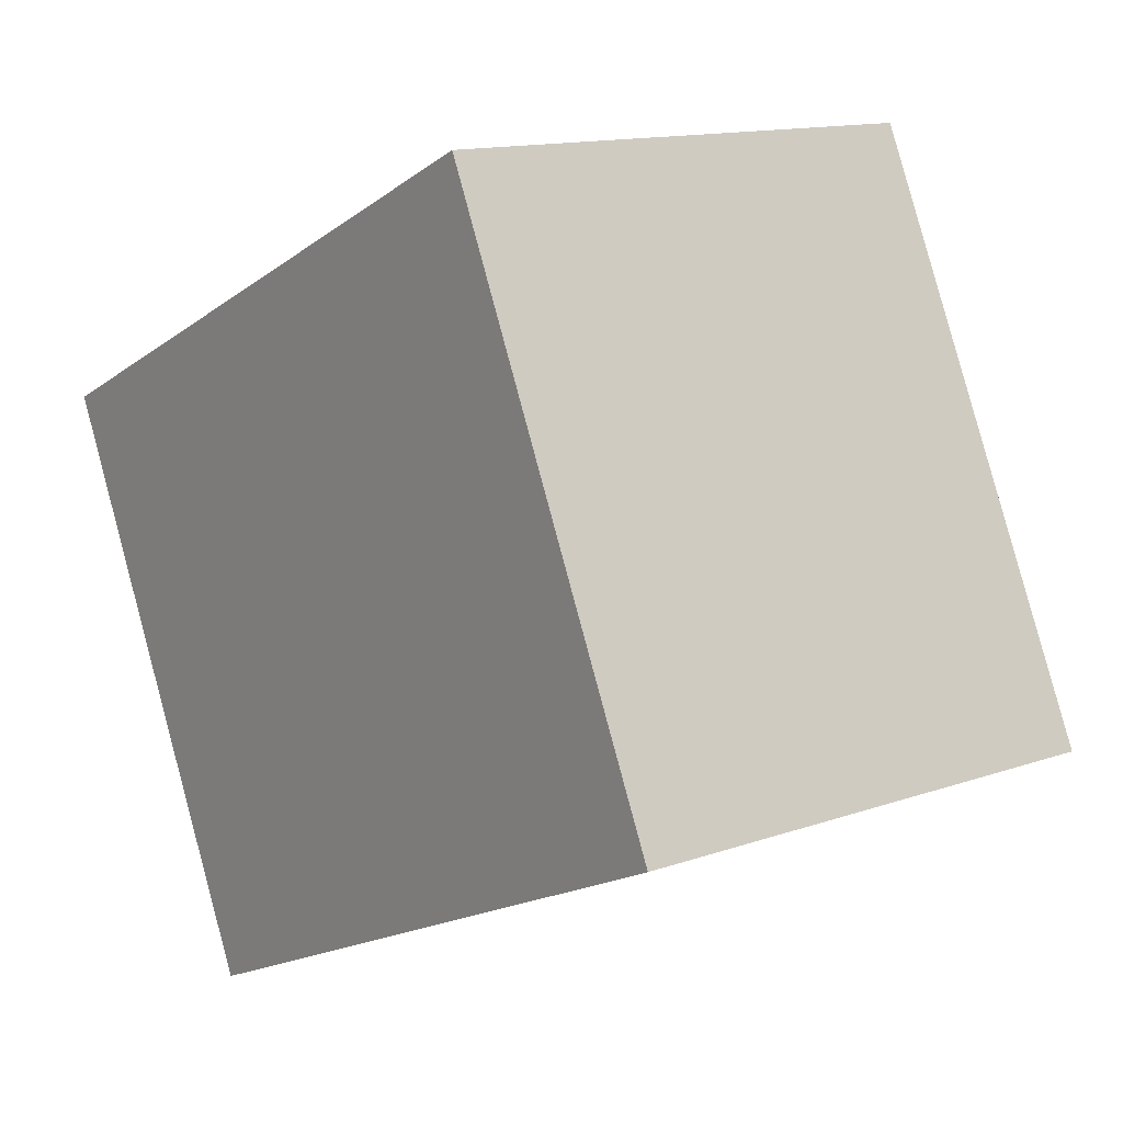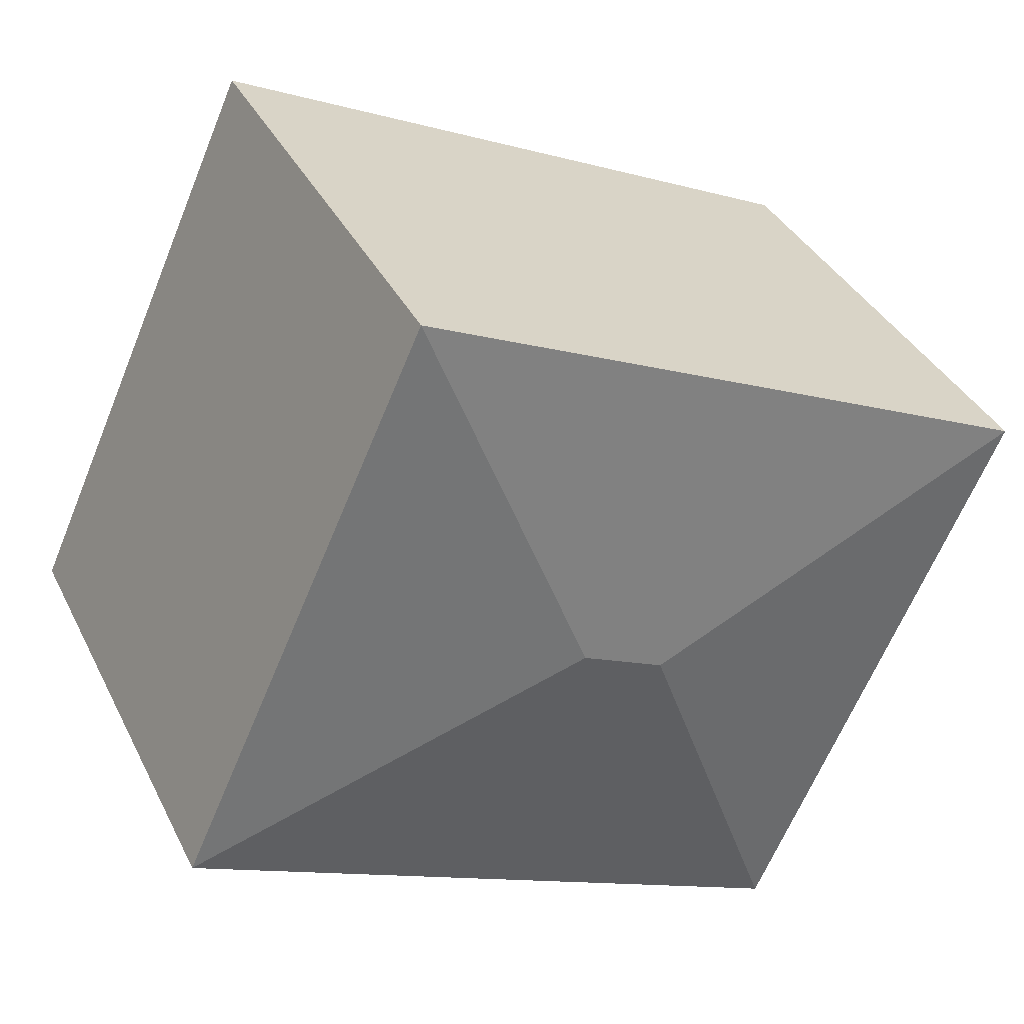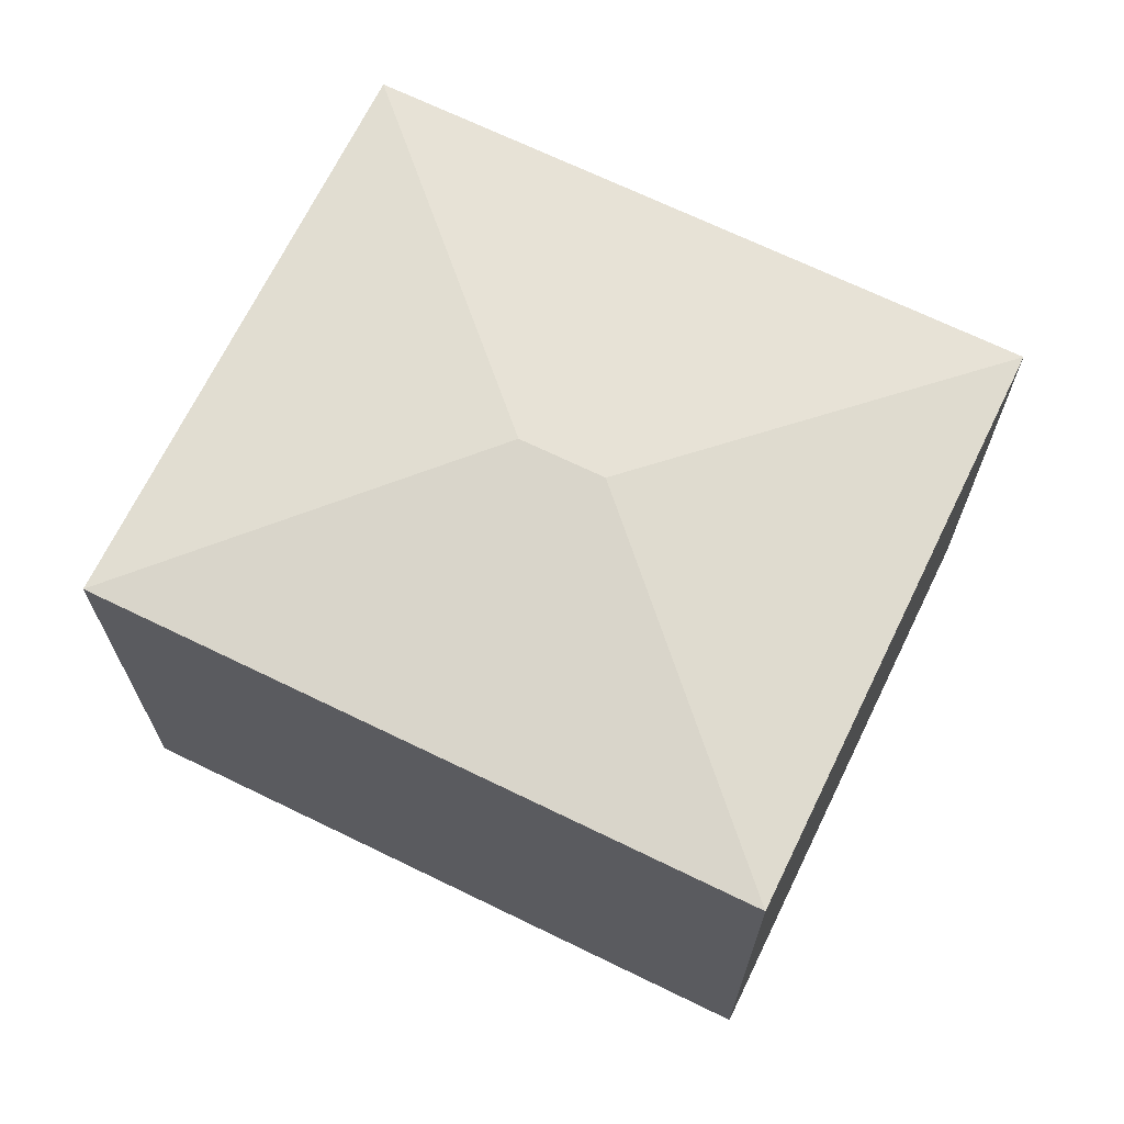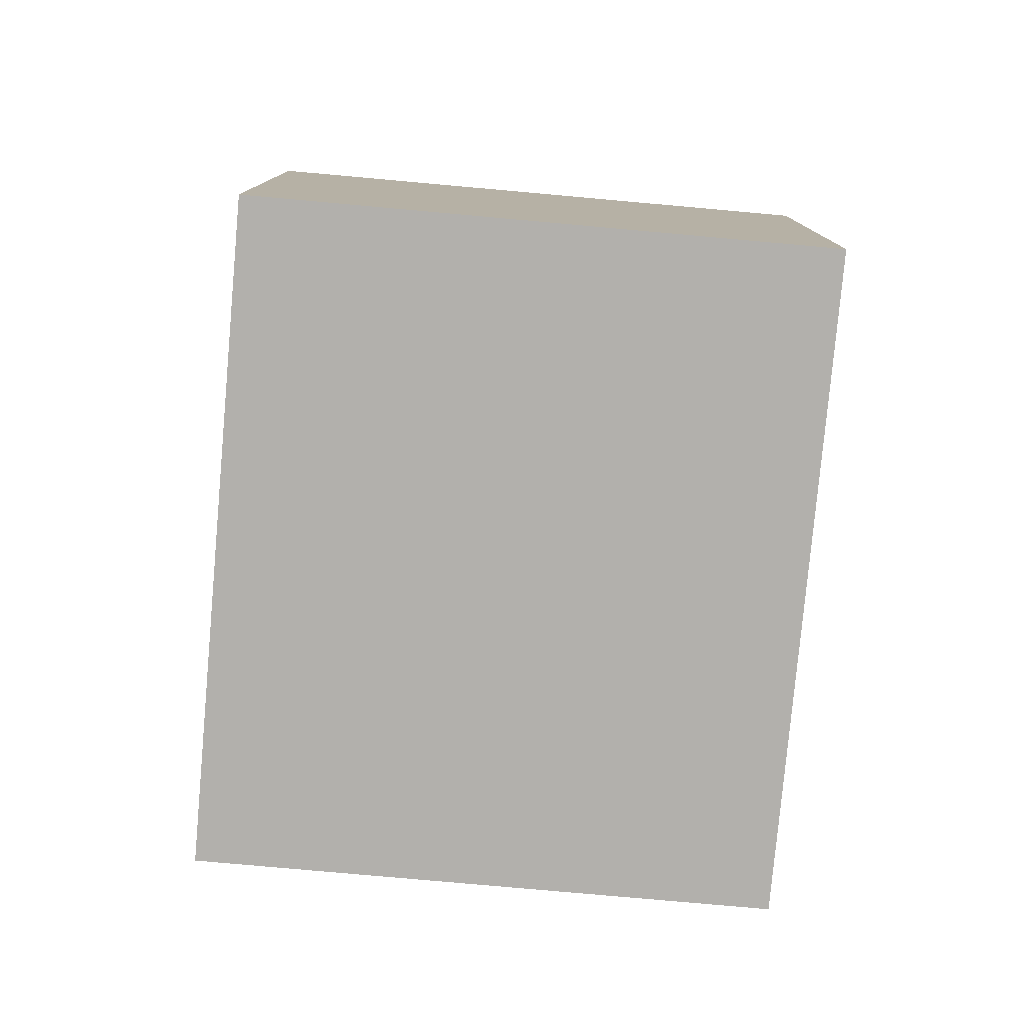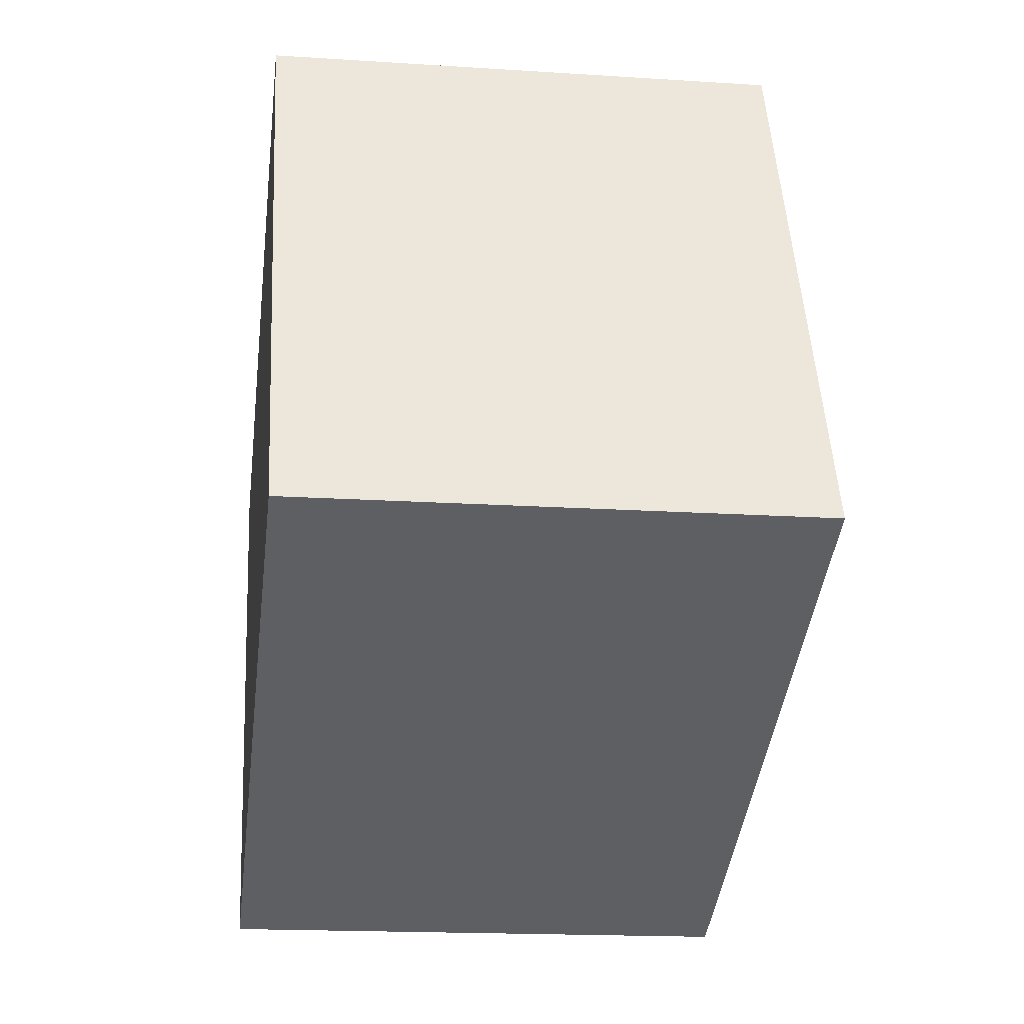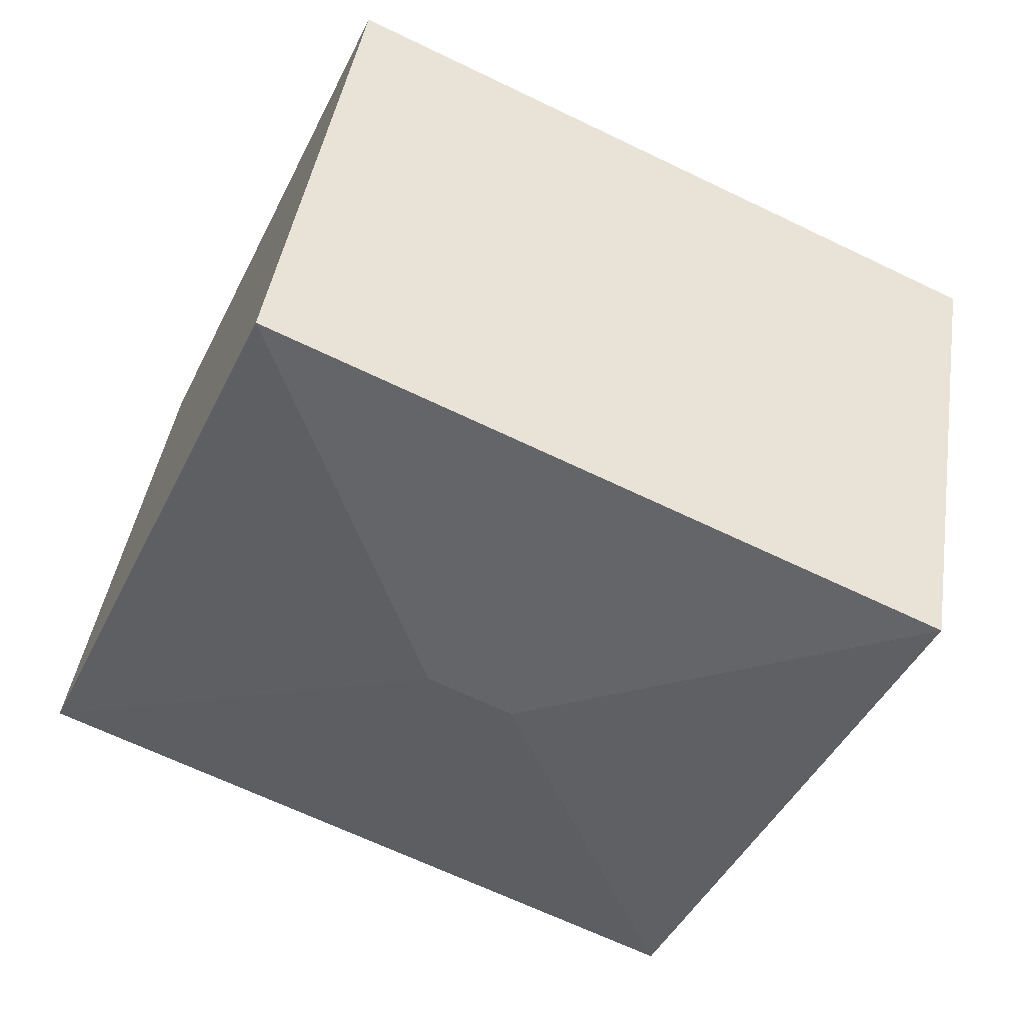
<metadata>
{"format":"obj","ext":"obj","renderer":"f3d","projection":"perspective","resolution":1024,"background":"white","views":[{"elev":13.3,"azim":51.1,"up":"+Z"},{"elev":36.6,"azim":156.1,"up":"+Z"},{"elev":68.8,"azim":-178.5,"up":"+Y"},{"elev":-78.8,"azim":60.4,"up":"+Y"},{"elev":-17.1,"azim":82.5,"up":"+Z"},{"elev":42.9,"azim":-171.2,"up":"+Z"}]}
</metadata>
<code>
v  3.934 4.376 -0.915
v  5.155 4.131 2.347
v  7.196 4.131 -2.136
v  0 4.131 2.53e-16
v  3.262 4.376 -1.221
v  2.041 4.131 -4.483
v  2.041 2.745e-16 -4.483
v  0 0 0
v  5.155 -1.437e-16 2.347
v  7.196 1.308e-16 -2.136
g defaultobject
f 1 2 3
f 1 4 2
f 4 1 5
f 5 3 6
f 3 5 1
f 5 6 4
f 7 4 6
f 4 7 8
f 8 2 4
f 2 8 9
f 9 3 2
f 3 9 10
f 10 6 3
f 6 10 7
f 10 8 7
f 8 10 9

</code>
